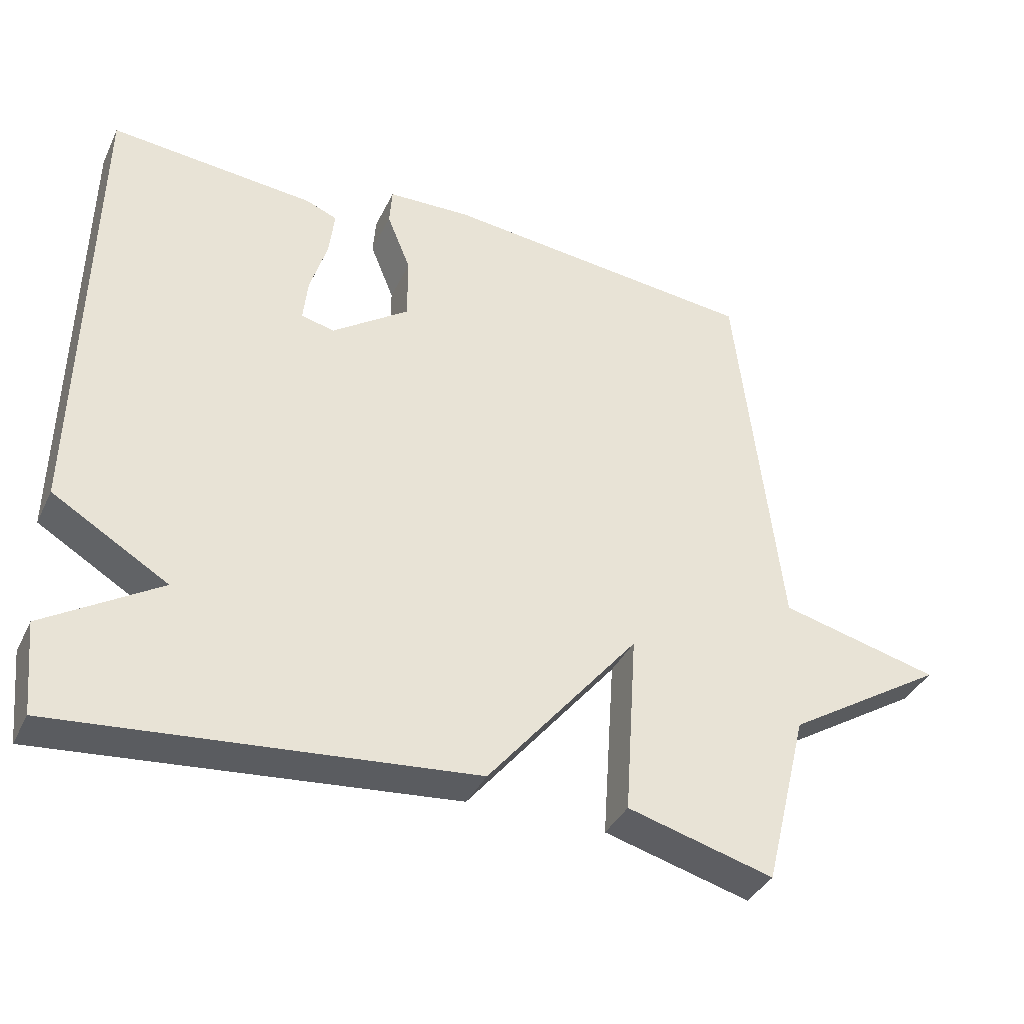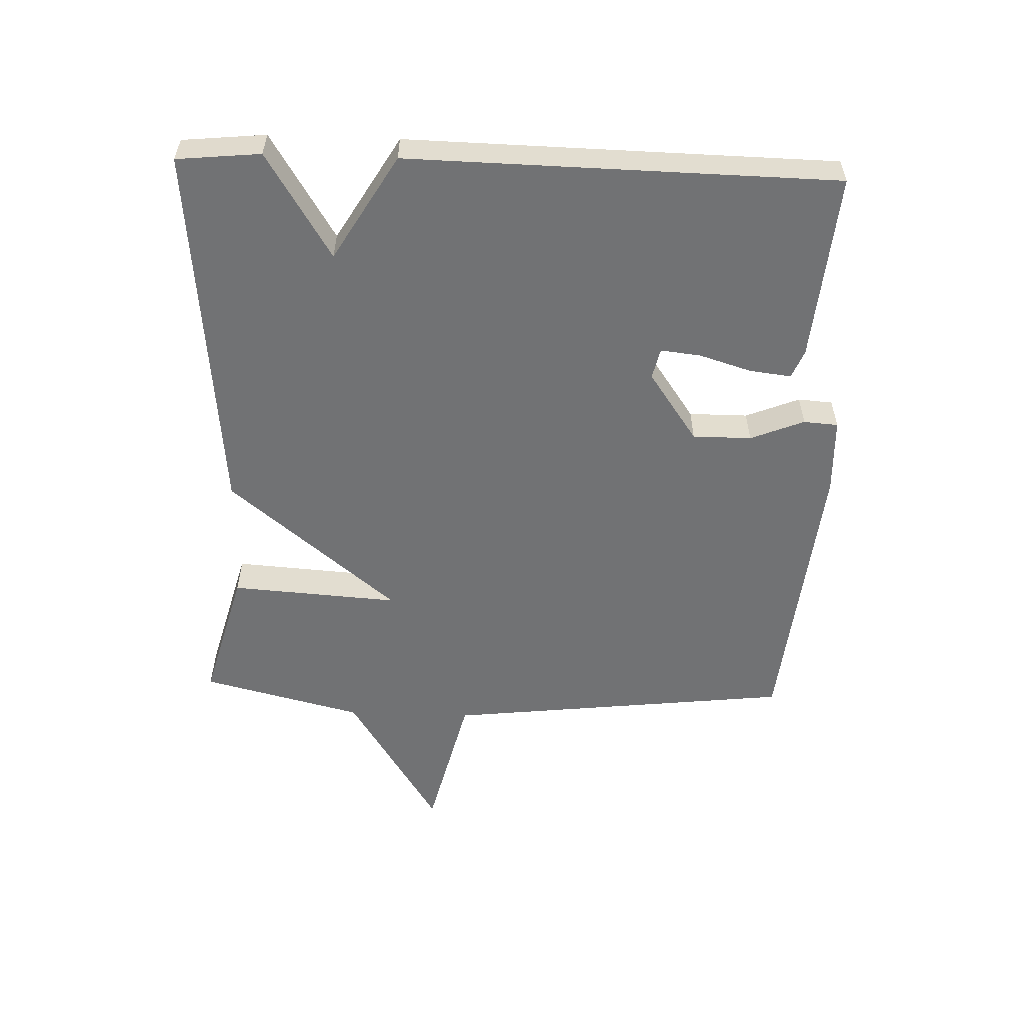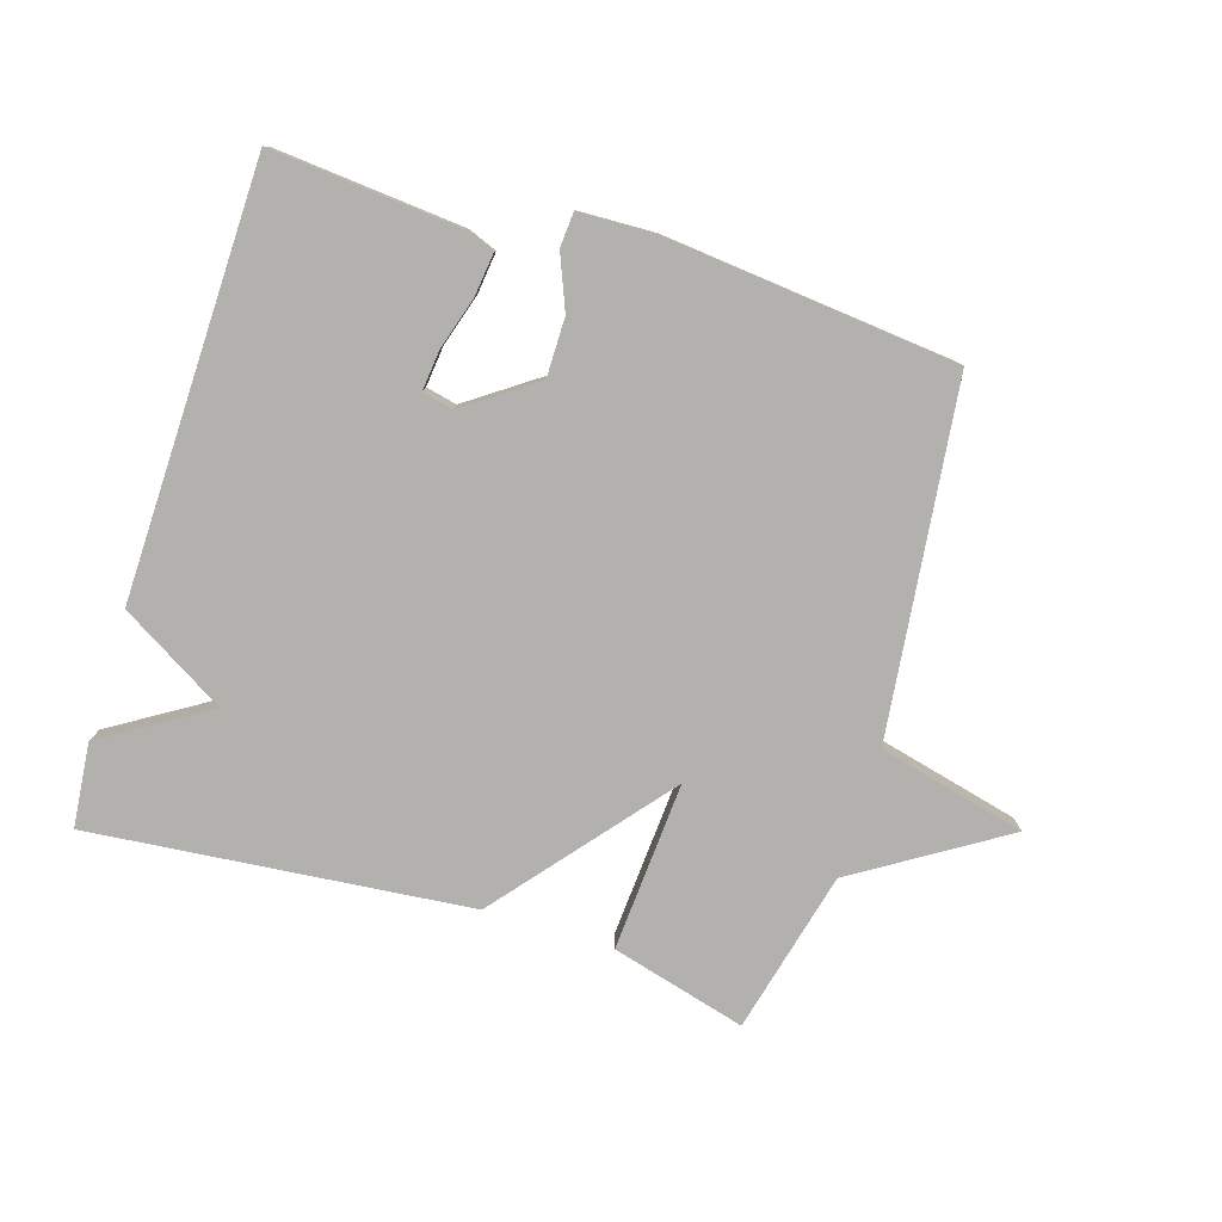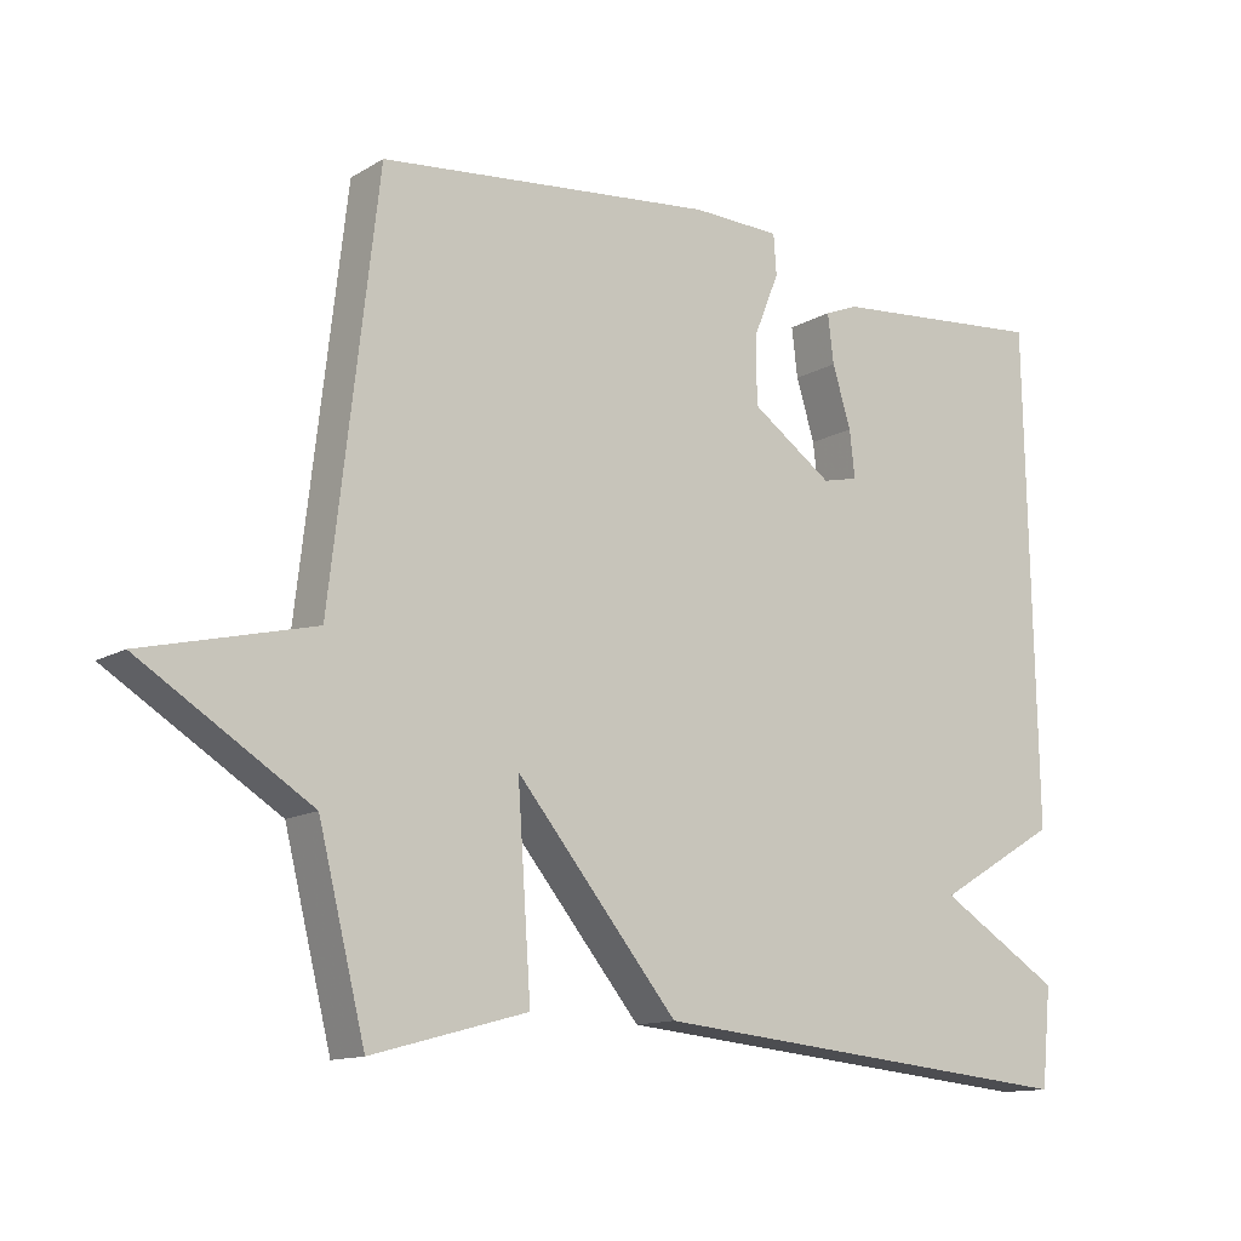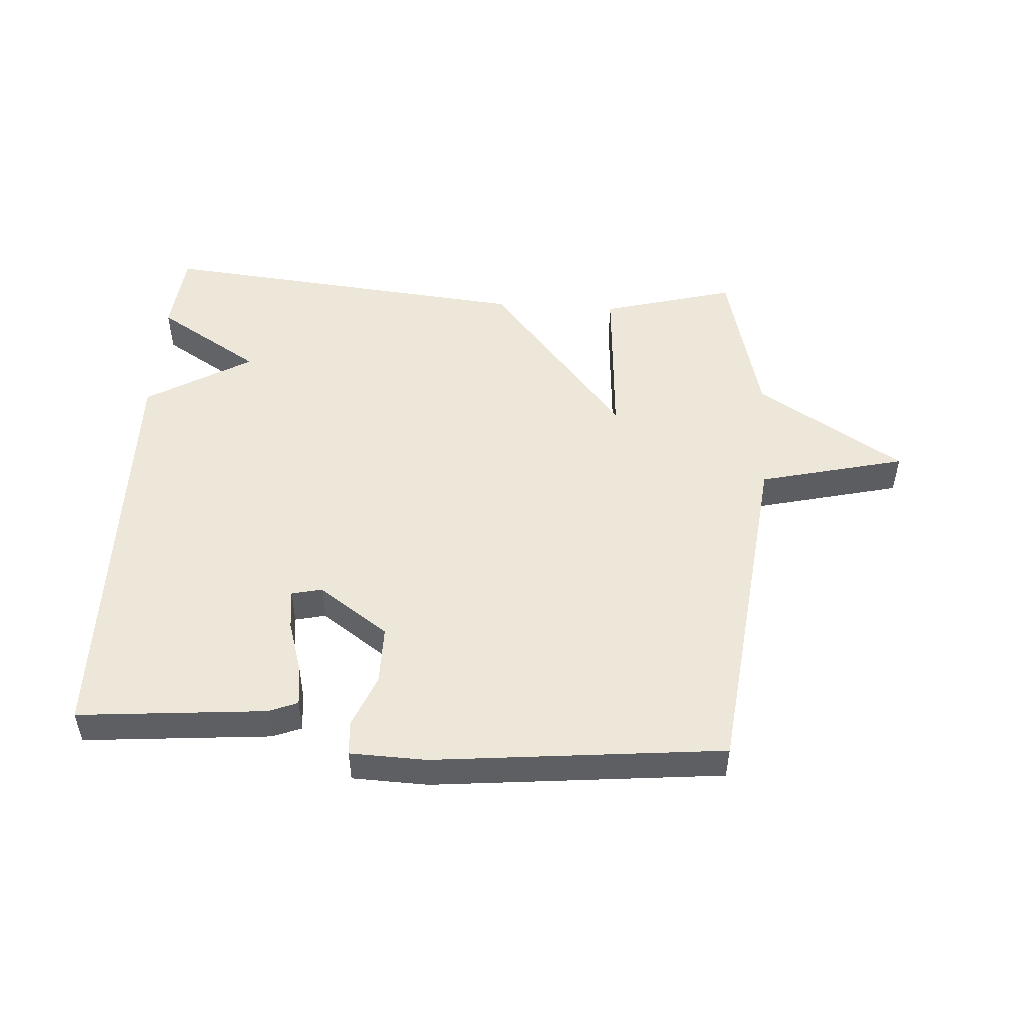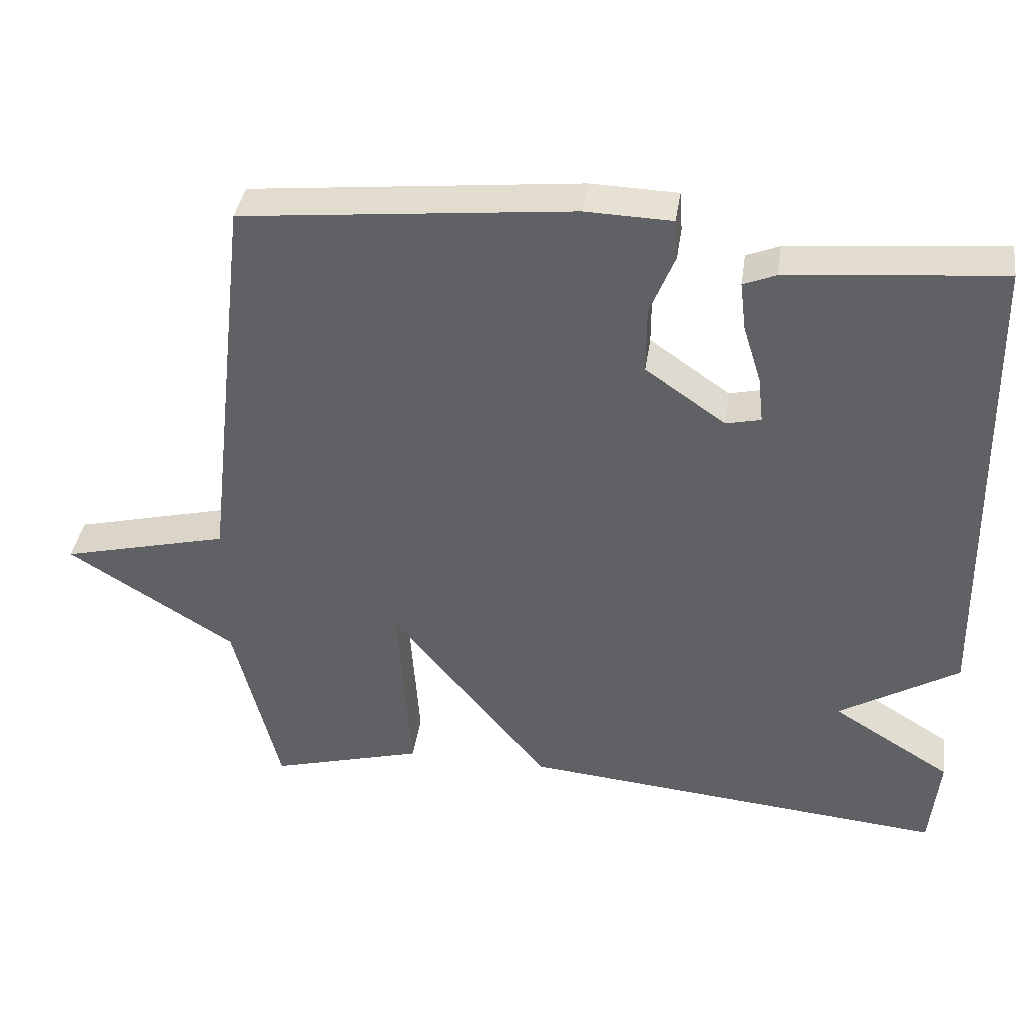
<metadata>
{"format":"obj","ext":"obj","renderer":"f3d","projection":"perspective","resolution":1024,"background":"white","views":[{"elev":-37.5,"azim":-23.5,"up":"+Z"},{"elev":-55.5,"azim":-92.0,"up":"+Y"},{"elev":-79.2,"azim":-17.2,"up":"+Y"},{"elev":-12.9,"azim":143.1,"up":"+Z"},{"elev":50.0,"azim":3.7,"up":"+Y"},{"elev":38.5,"azim":-171.8,"up":"+Z"}]}
</metadata>
<code>
v -0.5 0.07 0.5
v -0.206 0.07 0.474
v -0.161 0.07 0.456
v -0.169 0.07 0.39
v -0.194 0.07 0.309
v -0.201 0.07 0.246
v -0.153 0.07 0.235
v -0.043 0.07 0.312
v -0.043 0.07 0.404
v -0.077 0.07 0.488
v -0.073 0.07 0.542
v 0.046 0.07 0.546
v 0.5 0.07 0.5
v 0.563 0.07 -0.047
v 0.793 0.07 -0.103
v 0.563 0.07 -0.247
v 0.5 0.07 -0.5
v 0.29 0.07 -0.443
v 0.308 0.07 -0.179
v 0.09 0.07 -0.443
v -0.5 0.07 -0.5
v -0.513 0.07 -0.369
v -0.348 0.07 -0.267
v -0.513 0.07 -0.169
v -0.5 0 0.5
v -0.206 0 0.474
v -0.161 0 0.456
v -0.169 0 0.39
v -0.194 0 0.309
v -0.201 0 0.246
v -0.153 0 0.235
v -0.043 0 0.312
v -0.043 0 0.404
v -0.077 0 0.488
v -0.073 0 0.542
v 0.046 0 0.546
v 0.5 0 0.5
v 0.563 0 -0.047
v 0.793 0 -0.103
v 0.563 0 -0.247
v 0.5 0 -0.5
v 0.29 0 -0.443
v 0.308 0 -0.179
v 0.09 0 -0.443
v -0.5 0 -0.5
v -0.513 0 -0.369
v -0.348 0 -0.267
v -0.513 0 -0.169
f 1 2 3
f 24 1 3
f 23 24 3
f 21 22 23
f 20 21 23
f 19 20 23
f 16 17 18 19
f 14 15 16 19
f 13 14 19
f 12 13 19
f 11 12 19
f 10 11 19
f 9 10 19
f 8 9 19
f 7 8 19 23
f 6 7 23
f 5 6 23
f 3 4 5
f 3 5 23
f 27 26 25
f 27 25 48
f 27 48 47
f 47 46 45
f 47 45 44
f 47 44 43
f 43 42 41 40
f 43 40 39 38
f 43 38 37
f 43 37 36
f 43 36 35
f 43 35 34
f 43 34 33
f 43 33 32
f 47 43 32 31
f 47 31 30
f 47 30 29
f 29 28 27
f 47 29 27
f 1 25 26 2
f 2 26 27 3
f 3 27 28 4
f 4 28 29 5
f 5 29 30 6
f 6 30 31 7
f 7 31 32 8
f 8 32 33 9
f 9 33 34 10
f 10 34 35 11
f 11 35 36 12
f 12 36 37 13
f 13 37 38 14
f 14 38 39 15
f 15 39 40 16
f 16 40 41 17
f 17 41 42 18
f 18 42 43 19
f 19 43 44 20
f 20 44 45 21
f 21 45 46 22
f 22 46 47 23
f 23 47 48 24
f 24 48 25 1

</code>
